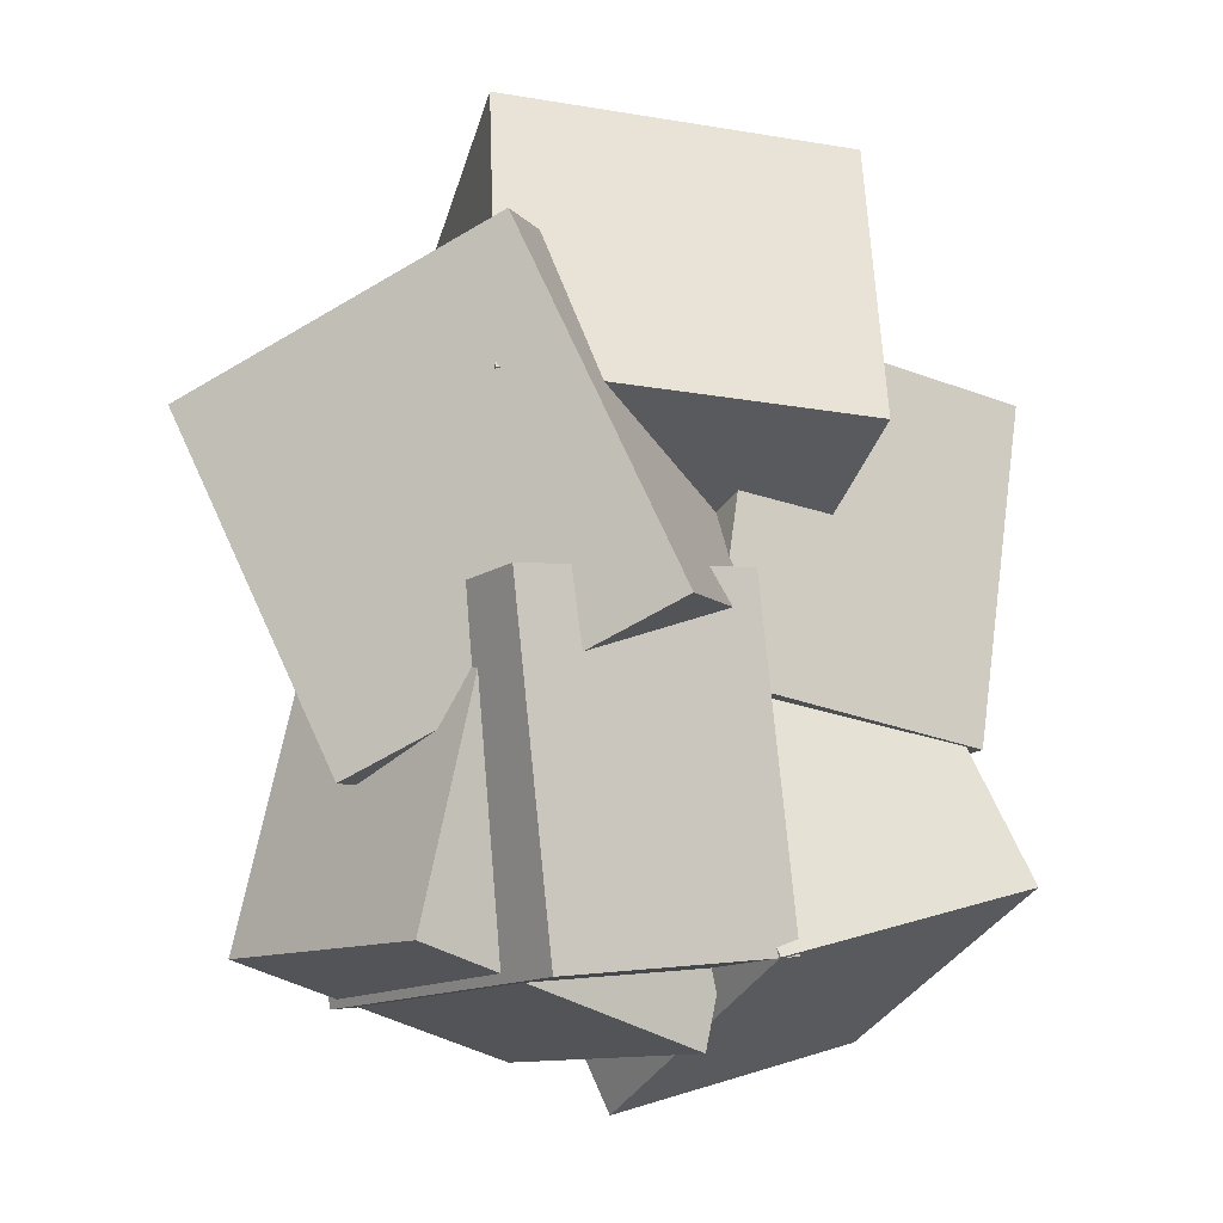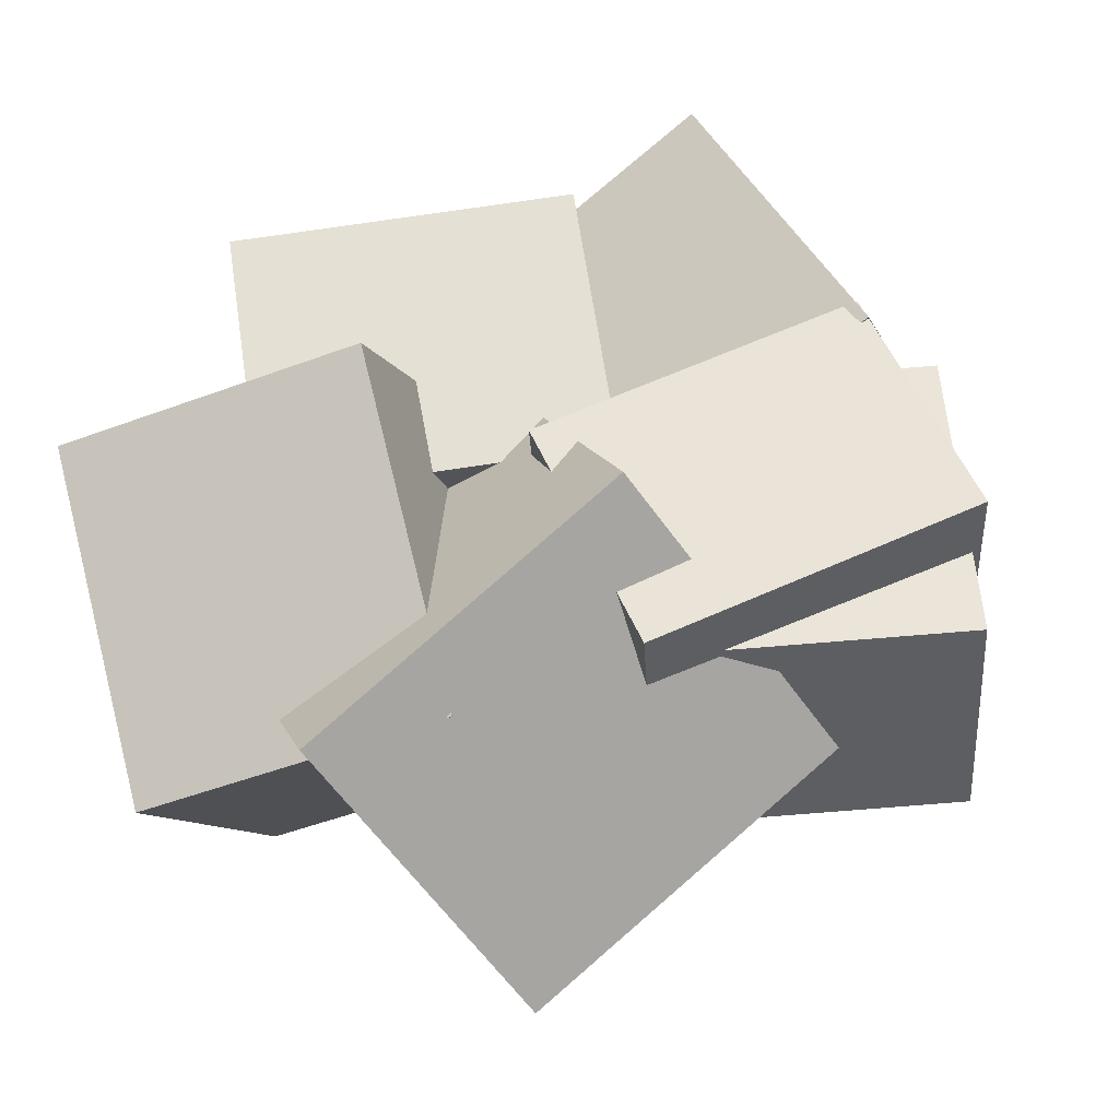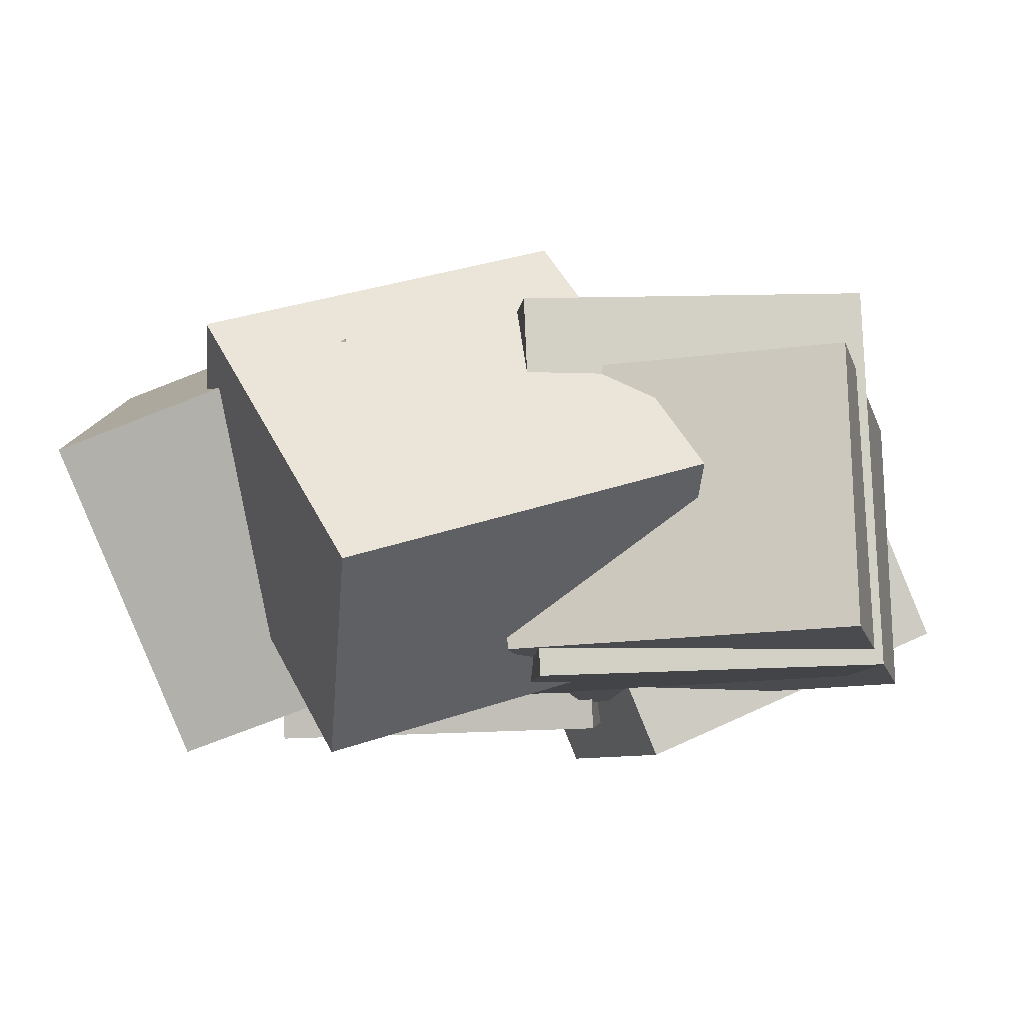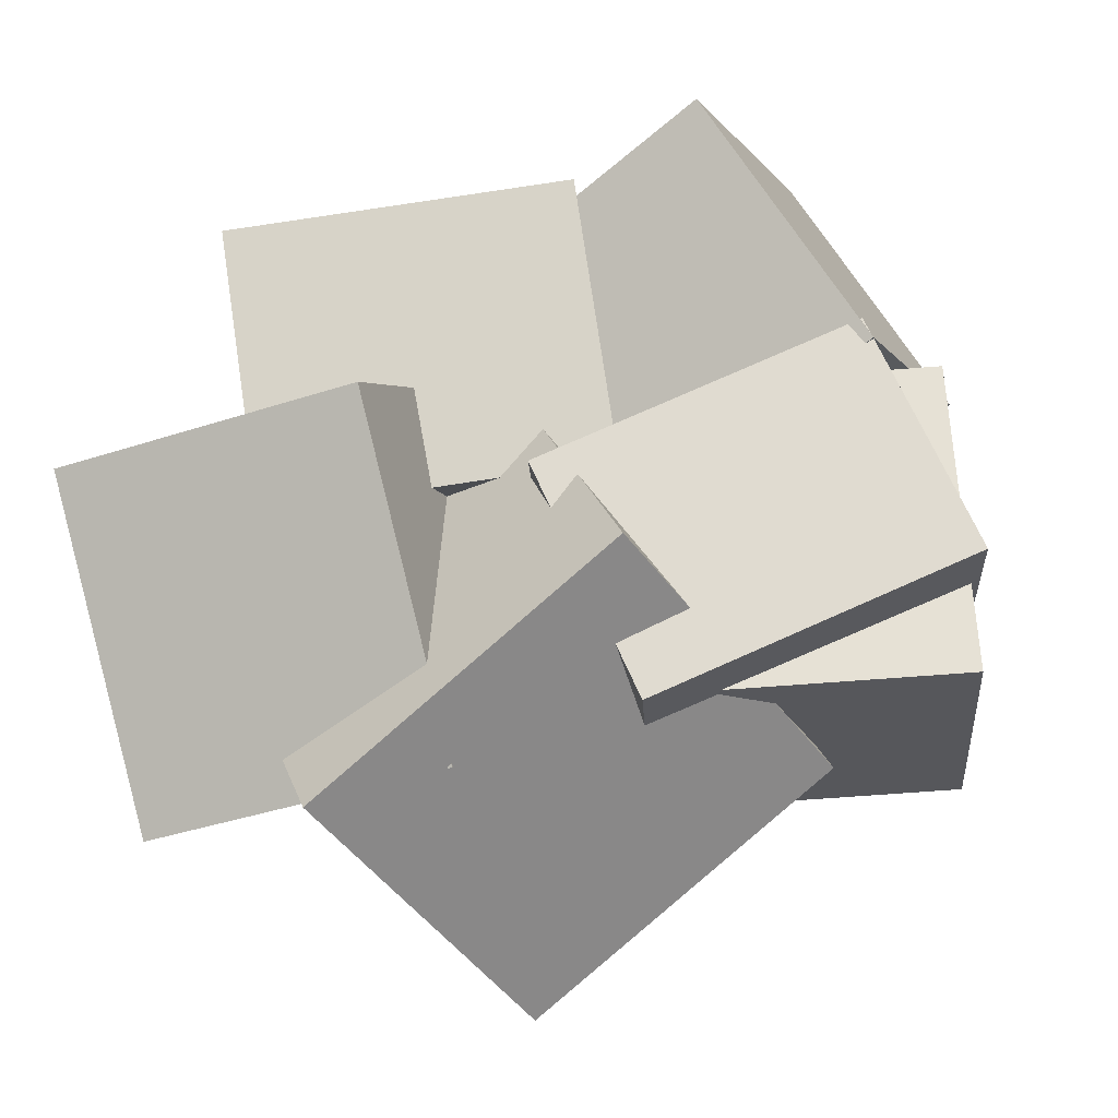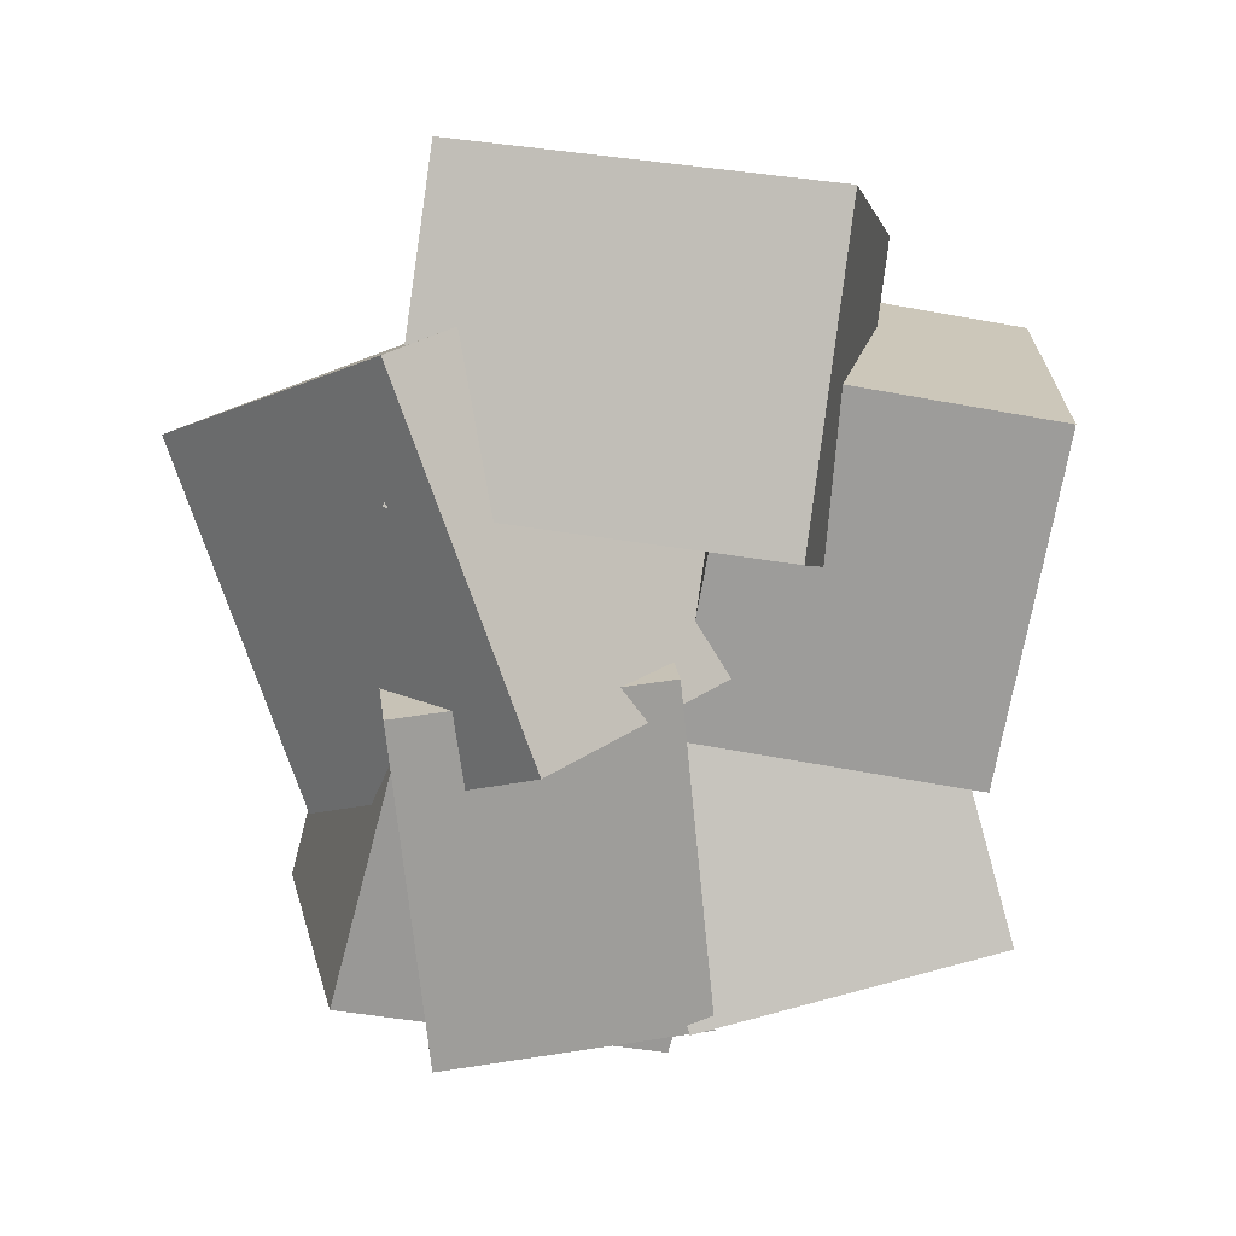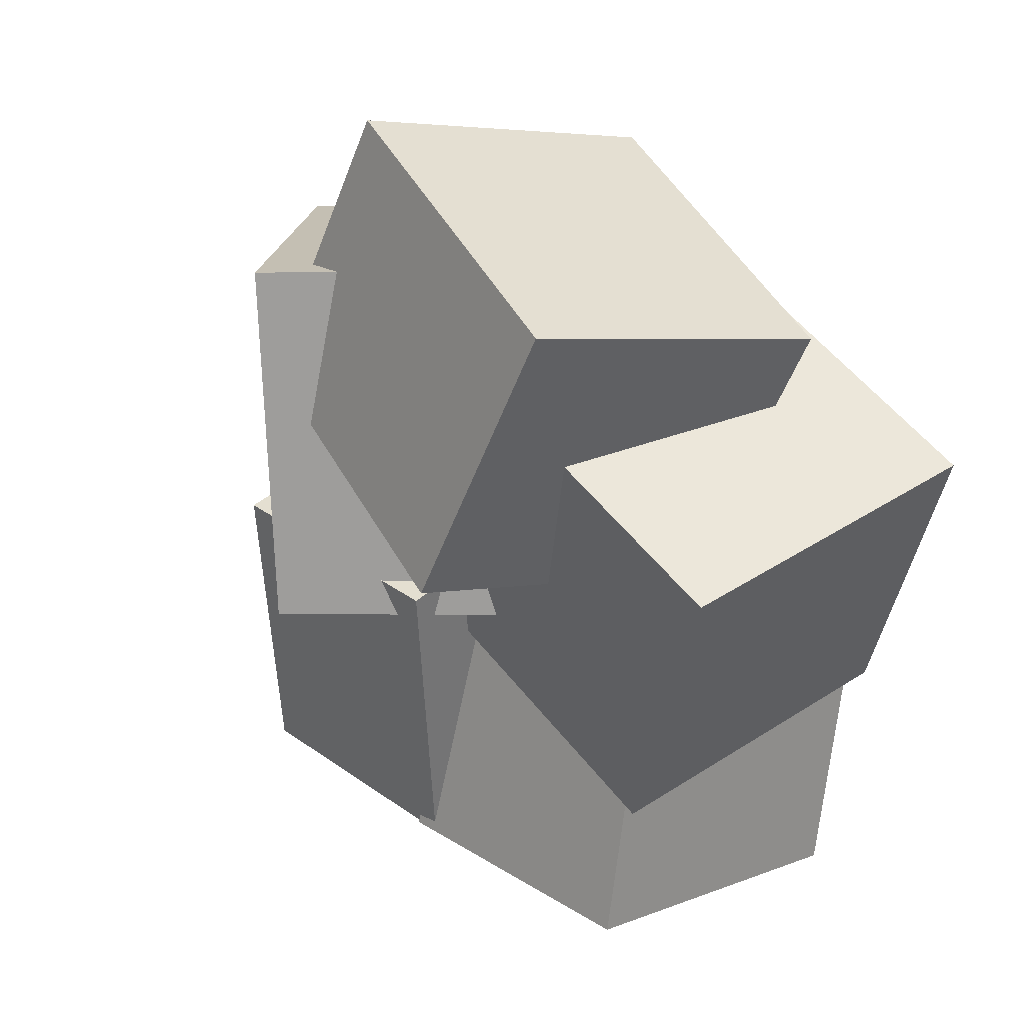
<metadata>
{"format":"obj","ext":"obj","renderer":"f3d","projection":"perspective","resolution":1024,"background":"white","views":[{"elev":-10.1,"azim":-30.9,"up":"+Y"},{"elev":59.8,"azim":-108.4,"up":"+Z"},{"elev":-4.8,"azim":-91.0,"up":"+Z"},{"elev":71.2,"azim":-108.3,"up":"+Z"},{"elev":22.4,"azim":-3.7,"up":"+Y"},{"elev":43.2,"azim":46.5,"up":"+Y"}]}
</metadata>
<code>
v -0.2575 0.04644 -0.3813
v -0.3581 0.2063 0.01066
v -0.1938 0.4205 -0.5175
v -0.2945 0.5804 -0.1256
v 0.1863 0.01685 -0.2553
v 0.08569 0.1767 0.1367
v 0.25 0.3909 -0.3915
v 0.1493 0.5508 0.0004469
f 1.0 7.0 5.0
f 1.0 3.0 7.0
f 1.0 4.0 3.0
f 1.0 2.0 4.0
f 3.0 8.0 7.0
f 3.0 4.0 8.0
f 5.0 7.0 8.0
f 5.0 8.0 6.0
f 1.0 5.0 6.0
f 1.0 6.0 2.0
f 2.0 6.0 8.0
f 2.0 8.0 4.0
v -0.002635 -0.1284 -0.4874
v -0.03716 -0.1071 -0.04622
v 0.07508 0.3124 -0.5026
v 0.04056 0.3337 -0.06145
v 0.3627 -0.1917 -0.4557
v 0.3282 -0.1704 -0.01456
v 0.4404 0.2491 -0.4709
v 0.4059 0.2704 -0.0298
f 9.0 15.0 13.0
f 9.0 11.0 15.0
f 9.0 12.0 11.0
f 9.0 10.0 12.0
f 11.0 16.0 15.0
f 11.0 12.0 16.0
f 13.0 15.0 16.0
f 13.0 16.0 14.0
f 9.0 13.0 14.0
f 9.0 14.0 10.0
f 10.0 14.0 16.0
f 10.0 16.0 12.0
v -0.2084 -0.2183 -0.3873
v -0.4619 -0.2437 -0.1592
v -0.3674 0.2195 -0.5152
v -0.6209 0.1941 -0.2872
v 0.05827 -0.02866 -0.06987
v -0.1952 -0.05407 0.1582
v -0.1007 0.4091 -0.1978
v -0.3542 0.3837 0.0303
f 17.0 23.0 21.0
f 17.0 19.0 23.0
f 17.0 20.0 19.0
f 17.0 18.0 20.0
f 19.0 24.0 23.0
f 19.0 20.0 24.0
f 21.0 23.0 24.0
f 21.0 24.0 22.0
f 17.0 21.0 22.0
f 17.0 22.0 18.0
f 18.0 22.0 24.0
f 18.0 24.0 20.0
v 0.006085 -0.6051 -0.353
v -0.02338 -0.4328 0.06455
v -0.09693 -0.2102 -0.5232
v -0.1264 -0.03793 -0.1056
v 0.3829 -0.5119 -0.3649
v 0.3535 -0.3396 0.05268
v 0.2799 -0.117 -0.5351
v 0.2505 0.05528 -0.1175
f 25.0 31.0 29.0
f 25.0 27.0 31.0
f 25.0 28.0 27.0
f 25.0 26.0 28.0
f 27.0 32.0 31.0
f 27.0 28.0 32.0
f 29.0 31.0 32.0
f 29.0 32.0 30.0
f 25.0 29.0 30.0
f 25.0 30.0 26.0
f 26.0 30.0 32.0
f 26.0 32.0 28.0
v -0.4988 -0.4286 -0.3609
v -0.44 -0.4232 -0.004092
v -0.3838 -0.001723 -0.3863
v -0.325 0.003693 -0.02954
v -0.09606 -0.541 -0.4256
v -0.03722 -0.5356 -0.06881
v 0.01896 -0.1141 -0.4511
v 0.0778 -0.1087 -0.09426
f 33.0 39.0 37.0
f 33.0 35.0 39.0
f 33.0 36.0 35.0
f 33.0 34.0 36.0
f 35.0 40.0 39.0
f 35.0 36.0 40.0
f 37.0 39.0 40.0
f 37.0 40.0 38.0
f 33.0 37.0 38.0
f 33.0 38.0 34.0
f 34.0 38.0 40.0
f 34.0 40.0 36.0
v -0.3497 -0.4817 -0.4043
v -0.3213 -0.4619 0.0789
v -0.3924 -0.04253 -0.4198
v -0.364 -0.02271 0.06338
v -0.02145 -0.4505 -0.4248
v 0.006873 -0.4307 0.05838
v -0.06414 -0.01135 -0.4403
v -0.03582 0.008473 0.04286
f 41.0 47.0 45.0
f 41.0 43.0 47.0
f 41.0 44.0 43.0
f 41.0 42.0 44.0
f 43.0 48.0 47.0
f 43.0 44.0 48.0
f 45.0 47.0 48.0
f 45.0 48.0 46.0
f 41.0 45.0 46.0
f 41.0 46.0 42.0
f 42.0 46.0 48.0
f 42.0 48.0 44.0

</code>
